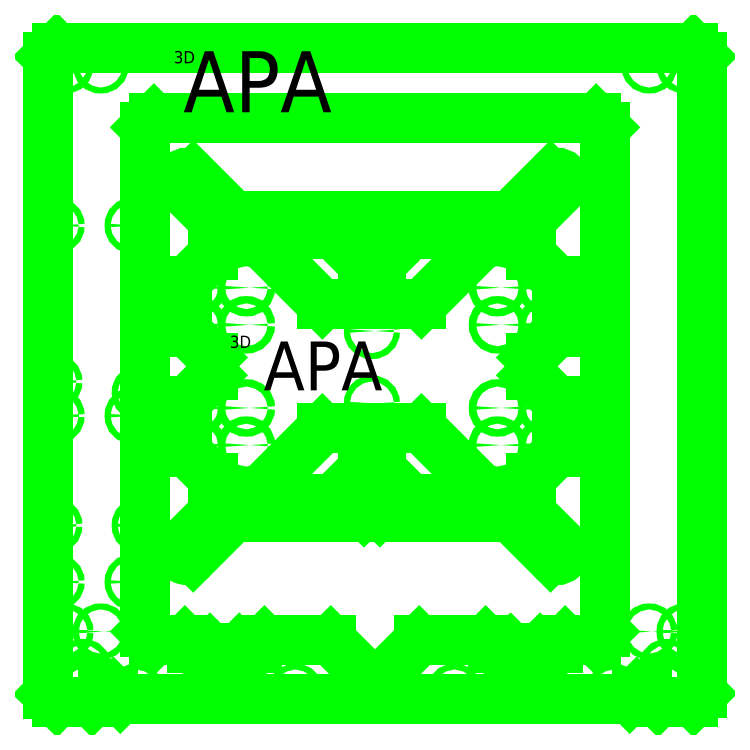
<metadata>
{"format":"dxf","ext":"dxf","renderer":"ezdxf+matplotlib","layout":"modelspace","background":"white","min_lineweight":24,"dpi":150}
</metadata>
<code>
0
SECTION
2
ENTITIES
0
LINE
8
INTERIOR_LOOPS
10
123.8
20
48.16
30
0
11
127.9
21
44.03
31
0
0
LINE
8
INTERIOR_LOOPS
10
86.22
20
48.16
30
0
11
123.8
21
48.16
31
0
0
LINE
8
INTERIOR_LOOPS
10
66.2
20
28.14
30
0
11
86.22
21
48.16
31
0
0
CIRCLE
8
INTERIOR_LOOPS
10
226.3
20
23.14
30
0
40
5.004
0
CIRCLE
8
INTERIOR_LOOPS
10
236.3
20
373.4
30
0
40
1.701
0
CIRCLE
8
INTERIOR_LOOPS
10
216.3
20
373.4
30
0
40
1.701
0
CIRCLE
8
INTERIOR_LOOPS
10
236.3
20
53.16
30
0
40
1.701
0
CIRCLE
8
INTERIOR_LOOPS
10
216.3
20
53.16
30
0
40
1.701
0
CIRCLE
8
INTERIOR_LOOPS
10
226.3
20
33.14
30
0
40
1.701
0
CIRCLE
8
INTERIOR_LOOPS
10
196.3
20
19.13
30
0
40
1.701
0
CIRCLE
8
INTERIOR_LOOPS
10
106.2
20
19.13
30
0
40
1.701
0
CIRCLE
8
INTERIOR_LOOPS
10
16.17
20
19.13
30
0
40
1.701
0
CIRCLE
8
INTERIOR_LOOPS
10
-73.9
20
19.13
30
0
40
1.701
0
CIRCLE
8
INTERIOR_LOOPS
10
-103.9
20
33.14
30
0
40
1.701
0
CIRCLE
8
INTERIOR_LOOPS
10
-93.92
20
53.16
30
0
40
1.701
0
CIRCLE
8
INTERIOR_LOOPS
10
-113.9
20
53.16
30
0
40
1.701
0
CIRCLE
8
INTERIOR_LOOPS
10
-75.9
20
81.18
30
0
40
1.701
0
CIRCLE
8
INTERIOR_LOOPS
10
-118.9
20
81.18
30
0
40
1.701
0
CIRCLE
8
INTERIOR_LOOPS
10
-71.9
20
113.2
30
0
40
1.701
0
CIRCLE
8
INTERIOR_LOOPS
10
-120.2
20
113.2
30
0
40
1.701
0
CIRCLE
8
INTERIOR_LOOPS
10
-75.9
20
175.3
30
0
40
1.701
0
CIRCLE
8
INTERIOR_LOOPS
10
-71.9
20
188.2
30
0
40
1.701
0
CIRCLE
8
INTERIOR_LOOPS
10
-120.2
20
194.5
30
0
40
1.701
0
CIRCLE
8
INTERIOR_LOOPS
10
-75.9
20
282.8
30
0
40
1.701
0
CIRCLE
8
INTERIOR_LOOPS
10
-118.9
20
282.8
30
0
40
1.701
0
CIRCLE
8
INTERIOR_LOOPS
10
-93.92
20
373.4
30
0
40
1.701
0
CIRCLE
8
INTERIOR_LOOPS
10
-113.9
20
373.4
30
0
40
1.701
0
CIRCLE
8
INTERIOR_LOOPS
10
-103.9
20
23.14
30
0
40
5.004
0
CIRCLE
8
OUTER_LOOP
10
-118.9
20
175.3
30
0
40
1.501
0
CIRCLE
8
INTERIOR_LOOPS
10
-118.9
20
175.3
30
0
40
1.701
0
LINE
8
OUTER_LOOP
10
-123.9
20
378.4
30
0
11
-123.9
21
17.94
31
0
0
LINE
8
OUTER_LOOP
10
-123.9
20
17.94
30
0
11
-118.9
21
13.13
31
0
0
LINE
8
OUTER_LOOP
10
-118.9
20
13.13
30
0
11
-98.92
21
13.13
31
0
0
LINE
8
OUTER_LOOP
10
-98.92
20
13.13
30
0
11
-92.92
21
19.13
31
0
0
LINE
8
OUTER_LOOP
10
-92.92
20
19.13
30
0
11
-86.91
21
19.13
31
0
0
LINE
8
OUTER_LOOP
10
-86.91
20
19.13
30
0
11
-82.91
21
15.13
31
0
0
LINE
8
OUTER_LOOP
10
-82.91
20
15.13
30
0
11
205.3
21
15.13
31
0
0
LINE
8
OUTER_LOOP
10
205.3
20
15.13
30
0
11
209.3
21
19.13
31
0
0
LINE
8
OUTER_LOOP
10
209.3
20
19.13
30
0
11
215.3
21
19.13
31
0
0
LINE
8
OUTER_LOOP
10
215.3
20
19.13
30
0
11
221.3
21
13.13
31
0
0
LINE
8
OUTER_LOOP
10
221.3
20
13.13
30
0
11
241.3
21
13.13
31
0
0
LINE
8
OUTER_LOOP
10
241.3
20
13.13
30
0
11
246.3
21
18.13
31
0
0
LINE
8
OUTER_LOOP
10
246.3
20
18.13
30
0
11
246.3
21
378.4
31
0
0
LINE
8
OUTER_LOOP
10
246.3
20
378.4
30
0
11
241.3
21
383.4
31
0
0
LINE
8
OUTER_LOOP
10
241.3
20
383.4
30
0
11
-118.9
21
383.4
31
0
0
LINE
8
OUTER_LOOP
10
-118.9
20
383.4
30
0
11
-123.9
21
378.4
31
0
0
LINE
8
INTERIOR_LOOPS
10
-29.17
20
41.03
30
0
11
-32.17
21
44.03
31
0
0
LINE
8
INTERIOR_LOOPS
10
-15.56
20
44.03
30
0
11
-18.56
21
41.03
31
0
0
LINE
8
INTERIOR_LOOPS
10
141
20
41.03
30
0
11
138
21
44.03
31
0
0
LINE
8
INTERIOR_LOOPS
10
154.6
20
44.03
30
0
11
151.6
21
41.03
31
0
0
LINE
8
INTERIOR_LOOPS
10
168.8
20
48.16
30
0
11
186.3
21
48.16
31
0
0
LINE
8
INTERIOR_LOOPS
10
186.3
20
48.16
30
0
11
191.3
21
53.16
31
0
0
LINE
8
INTERIOR_LOOPS
10
191.3
20
53.16
30
0
11
191.3
21
338.4
31
0
0
LINE
8
INTERIOR_LOOPS
10
191.3
20
338.4
30
0
11
186.3
21
343.4
31
0
0
LINE
8
INTERIOR_LOOPS
10
186.3
20
343.4
30
0
11
-63.89
21
343.4
31
0
0
LINE
8
INTERIOR_LOOPS
10
-63.89
20
343.4
30
0
11
-68.9
21
338.4
31
0
0
LINE
8
INTERIOR_LOOPS
10
-68.9
20
338.4
30
0
11
-68.9
21
53.16
31
0
0
LINE
8
INTERIOR_LOOPS
10
-68.9
20
53.16
30
0
11
-63.89
21
48.16
31
0
0
LINE
8
INTERIOR_LOOPS
10
-63.89
20
48.16
30
0
11
-46.36
21
48.16
31
0
0
LINE
8
INTERIOR_LOOPS
10
-1.364
20
48.16
30
0
11
36.18
21
48.16
31
0
0
LINE
8
INTERIOR_LOOPS
10
36.18
20
48.16
30
0
11
56.2
21
28.14
31
0
0
LINE
8
INTERIOR_LOOPS
10
56.2
20
28.14
30
0
11
66.2
21
28.14
31
0
0
LINE
8
INTERIOR_LOOPS
10
-5.491
20
44.03
30
0
11
-1.364
21
48.16
31
0
0
LINE
8
INTERIOR_LOOPS
10
-29.17
20
41.03
30
0
11
-29.17
21
33.14
31
0
0
ARC
8
INTERIOR_LOOPS
10
-23.86
20
33.14
30
0
40
5.304
50
180
51
0
0
LINE
8
INTERIOR_LOOPS
10
-18.56
20
33.14
30
0
11
-18.56
21
41.03
31
0
0
LINE
8
INTERIOR_LOOPS
10
127.9
20
44.03
30
0
11
138
21
44.03
31
0
0
LINE
8
INTERIOR_LOOPS
10
-46.36
20
48.16
30
0
11
-42.24
21
44.03
31
0
0
LINE
8
INTERIOR_LOOPS
10
-42.24
20
44.03
30
0
11
-32.17
21
44.03
31
0
0
LINE
8
INTERIOR_LOOPS
10
-15.56
20
44.03
30
0
11
-5.491
21
44.03
31
0
0
LINE
8
INTERIOR_LOOPS
10
164.6
20
44.03
30
0
11
168.8
21
48.16
31
0
0
LINE
8
INTERIOR_LOOPS
10
141
20
41.03
30
0
11
141
21
33.14
31
0
0
ARC
8
INTERIOR_LOOPS
10
146.3
20
33.14
30
0
40
5.304
50
180
51
0
0
LINE
8
INTERIOR_LOOPS
10
151.6
20
33.14
30
0
11
151.6
21
41.03
31
0
0
LINE
8
INTERIOR_LOOPS
10
154.6
20
44.03
30
0
11
164.6
21
44.03
31
0
0
TEXT
8
0
10
-52.65
20
374.6
30
0
40
6.91
1
3D
0
TEXT
8
0
10
-47.27
20
346.9
30
0
40
34.55
1
APA
0
LINE
8
INTERIOR_LOOPS
10
54.95
20
135.6
30
0
11
54.45
21
135.1
31
0
0
LINE
8
INTERIOR_LOOPS
10
54.45
20
135.1
30
0
11
54.45
21
131.1
31
0
0
LINE
8
INTERIOR_LOOPS
10
54.45
20
131.1
30
0
11
54.95
21
130.6
31
0
0
LINE
8
INTERIOR_LOOPS
10
54.95
20
130.6
30
0
11
63.95
21
130.6
31
0
0
LINE
8
INTERIOR_LOOPS
10
63.95
20
130.6
30
0
11
64.45
21
131.1
31
0
0
LINE
8
INTERIOR_LOOPS
10
64.45
20
131.1
30
0
11
64.45
21
135.1
31
0
0
LINE
8
INTERIOR_LOOPS
10
64.45
20
135.1
30
0
11
63.95
21
135.6
31
0
0
LINE
8
INTERIOR_LOOPS
10
63.95
20
135.6
30
0
11
54.95
21
135.6
31
0
0
CIRCLE
8
INTERIOR_LOOPS
10
69.46
20
273.2
30
0
40
1.701
0
CIRCLE
8
INTERIOR_LOOPS
10
49.44
20
273.2
30
0
40
1.701
0
CIRCLE
8
INTERIOR_LOOPS
10
69.46
20
133.1
30
0
40
1.701
0
CIRCLE
8
INTERIOR_LOOPS
10
49.44
20
133.1
30
0
40
1.701
0
CIRCLE
8
INTERIOR_LOOPS
10
59.45
20
182.1
30
0
40
1.701
0
CIRCLE
8
INTERIOR_LOOPS
10
59.45
20
223.2
30
0
40
1.701
0
CIRCLE
8
INTERIOR_LOOPS
10
-11.6
20
179.6
30
0
40
2.102
0
CIRCLE
8
INTERIOR_LOOPS
10
-39.63
20
179.6
30
0
40
2.102
0
CIRCLE
8
INTERIOR_LOOPS
10
-39.63
20
158.6
30
0
40
2.102
0
CIRCLE
8
INTERIOR_LOOPS
10
-11.6
20
158.6
30
0
40
2.102
0
CIRCLE
8
INTERIOR_LOOPS
10
-45.13
20
98.56
30
0
40
1.701
0
CIRCLE
8
INTERIOR_LOOPS
10
164
20
98.56
30
0
40
1.701
0
CIRCLE
8
INTERIOR_LOOPS
10
158.5
20
158.6
30
0
40
2.102
0
CIRCLE
8
INTERIOR_LOOPS
10
130.5
20
158.6
30
0
40
2.102
0
CIRCLE
8
INTERIOR_LOOPS
10
158.5
20
179.6
30
0
40
2.102
0
CIRCLE
8
INTERIOR_LOOPS
10
130.5
20
179.6
30
0
40
2.102
0
CIRCLE
8
INTERIOR_LOOPS
10
158.5
20
226.7
30
0
40
2.102
0
CIRCLE
8
INTERIOR_LOOPS
10
130.5
20
226.7
30
0
40
2.102
0
CIRCLE
8
INTERIOR_LOOPS
10
130.5
20
247.7
30
0
40
2.102
0
CIRCLE
8
INTERIOR_LOOPS
10
158.5
20
247.7
30
0
40
2.102
0
CIRCLE
8
INTERIOR_LOOPS
10
164
20
307.7
30
0
40
1.701
0
CIRCLE
8
INTERIOR_LOOPS
10
-11.6
20
226.7
30
0
40
2.102
0
CIRCLE
8
INTERIOR_LOOPS
10
-39.63
20
226.7
30
0
40
2.102
0
CIRCLE
8
INTERIOR_LOOPS
10
-11.6
20
247.7
30
0
40
2.102
0
CIRCLE
8
INTERIOR_LOOPS
10
-39.63
20
247.7
30
0
40
2.102
0
CIRCLE
8
INTERIOR_LOOPS
10
-45.13
20
307.7
30
0
40
1.701
0
LINE
8
INTERIOR_LOOPS
10
37.36
20
128.1
30
0
11
54.45
21
145.2
31
0
0
LINE
8
INTERIOR_LOOPS
10
54.45
20
145.2
30
0
11
54.45
21
168.1
31
0
0
LINE
8
INTERIOR_LOOPS
10
54.45
20
168.1
30
0
11
31.43
21
168.1
31
0
0
LINE
8
INTERIOR_LOOPS
10
31.43
20
168.1
30
0
11
-8.602
21
128.1
31
0
0
LINE
8
INTERIOR_LOOPS
10
-8.602
20
128.1
30
0
11
37.36
21
128.1
31
0
0
LINE
8
INTERIOR_LOOPS
10
87.47
20
168.1
30
0
11
64.45
21
168.1
31
0
0
LINE
8
INTERIOR_LOOPS
10
64.45
20
168.1
30
0
11
64.45
21
145.2
31
0
0
LINE
8
INTERIOR_LOOPS
10
64.45
20
145.2
30
0
11
81.54
21
128.1
31
0
0
LINE
8
INTERIOR_LOOPS
10
81.54
20
128.1
30
0
11
127.5
21
128.1
31
0
0
LINE
8
INTERIOR_LOOPS
10
127.5
20
128.1
30
0
11
87.47
21
168.1
31
0
0
LINE
8
INTERIOR_LOOPS
10
-8.602
20
278.2
30
0
11
37.36
21
278.2
31
0
0
LINE
8
INTERIOR_LOOPS
10
37.36
20
278.2
30
0
11
54.45
21
261.1
31
0
0
LINE
8
INTERIOR_LOOPS
10
54.45
20
261.1
30
0
11
54.45
21
238.2
31
0
0
LINE
8
INTERIOR_LOOPS
10
54.45
20
238.2
30
0
11
31.43
21
238.2
31
0
0
LINE
8
INTERIOR_LOOPS
10
31.43
20
238.2
30
0
11
-8.602
21
278.2
31
0
0
LINE
8
INTERIOR_LOOPS
10
64.45
20
261.1
30
0
11
81.54
21
278.2
31
0
0
LINE
8
INTERIOR_LOOPS
10
81.54
20
278.2
30
0
11
127.5
21
278.2
31
0
0
LINE
8
INTERIOR_LOOPS
10
127.5
20
278.2
30
0
11
87.47
21
238.2
31
0
0
LINE
8
INTERIOR_LOOPS
10
87.47
20
238.2
30
0
11
64.45
21
238.2
31
0
0
LINE
8
INTERIOR_LOOPS
10
64.45
20
238.2
30
0
11
64.45
21
261.1
31
0
0
LINE
8
INTERIOR_LOOPS
10
64.45
20
280.7
30
0
11
54.45
21
280.7
31
0
0
LINE
8
INTERIOR_LOOPS
10
54.45
20
280.7
30
0
11
54.45
21
285.7
31
0
0
LINE
8
INTERIOR_LOOPS
10
54.45
20
285.7
30
0
11
64.45
21
285.7
31
0
0
LINE
8
INTERIOR_LOOPS
10
64.45
20
285.7
30
0
11
64.45
21
280.7
31
0
0
LINE
8
INTERIOR_LOOPS
10
64.45
20
270.7
30
0
11
54.45
21
270.7
31
0
0
LINE
8
INTERIOR_LOOPS
10
54.45
20
270.7
30
0
11
54.45
21
275.7
31
0
0
LINE
8
INTERIOR_LOOPS
10
54.45
20
275.7
30
0
11
64.45
21
275.7
31
0
0
LINE
8
INTERIOR_LOOPS
10
64.45
20
275.7
30
0
11
64.45
21
270.7
31
0
0
LINE
8
INTERIOR_LOOPS
10
63.95
20
125.6
30
0
11
54.95
21
125.6
31
0
0
LINE
8
INTERIOR_LOOPS
10
54.95
20
125.6
30
0
11
54.45
21
125.1
31
0
0
LINE
8
INTERIOR_LOOPS
10
54.45
20
125.1
30
0
11
54.45
21
121.1
31
0
0
LINE
8
INTERIOR_LOOPS
10
54.45
20
121.1
30
0
11
54.95
21
120.6
31
0
0
LINE
8
INTERIOR_LOOPS
10
54.95
20
120.6
30
0
11
63.95
21
120.6
31
0
0
LINE
8
INTERIOR_LOOPS
10
63.95
20
120.6
30
0
11
64.45
21
121.1
31
0
0
LINE
8
INTERIOR_LOOPS
10
64.45
20
121.1
30
0
11
64.45
21
125.1
31
0
0
LINE
8
INTERIOR_LOOPS
10
64.45
20
125.1
30
0
11
63.95
21
125.6
31
0
0
ARC
8
OUTER_LOOP
10
-45.13
20
307.7
30
0
40
4.954
50
45
51
225
0
LINE
8
OUTER_LOOP
10
-48.63
20
304.2
30
0
11
-30.62
21
286.2
31
0
0
LINE
8
OUTER_LOOP
10
-30.62
20
286.2
30
0
11
-30.62
21
266.2
31
0
0
LINE
8
OUTER_LOOP
10
-30.62
20
266.2
30
0
11
-45.13
21
251.7
31
0
0
LINE
8
OUTER_LOOP
10
-45.13
20
251.7
30
0
11
-45.13
21
222.7
31
0
0
LINE
8
OUTER_LOOP
10
-45.13
20
222.7
30
0
11
-30.62
21
208.1
31
0
0
LINE
8
OUTER_LOOP
10
-30.62
20
208.1
30
0
11
-30.62
21
198.1
31
0
0
LINE
8
OUTER_LOOP
10
-30.62
20
198.1
30
0
11
-45.13
21
183.6
31
0
0
LINE
8
OUTER_LOOP
10
-45.13
20
183.6
30
0
11
-45.13
21
154.6
31
0
0
LINE
8
OUTER_LOOP
10
-45.13
20
154.6
30
0
11
-30.62
21
140.1
31
0
0
LINE
8
OUTER_LOOP
10
-30.62
20
140.1
30
0
11
-30.62
21
120.1
31
0
0
LINE
8
OUTER_LOOP
10
-30.62
20
120.1
30
0
11
-48.63
21
102.1
31
0
0
ARC
8
OUTER_LOOP
10
-45.13
20
98.56
30
0
40
4.954
50
135
51
315
0
LINE
8
OUTER_LOOP
10
-41.63
20
95.06
30
0
11
-18.61
21
118.1
31
0
0
LINE
8
OUTER_LOOP
10
-18.61
20
118.1
30
0
11
137.5
21
118.1
31
0
0
LINE
8
OUTER_LOOP
10
137.5
20
118.1
30
0
11
160.5
21
95.06
31
0
0
ARC
8
OUTER_LOOP
10
164
20
98.56
30
0
40
4.954
50
225
51
45
0
LINE
8
OUTER_LOOP
10
167.5
20
102.1
30
0
11
149.5
21
120.1
31
0
0
LINE
8
OUTER_LOOP
10
149.5
20
120.1
30
0
11
149.5
21
140.1
31
0
0
LINE
8
OUTER_LOOP
10
149.5
20
140.1
30
0
11
164
21
154.6
31
0
0
LINE
8
OUTER_LOOP
10
164
20
154.6
30
0
11
164
21
183.6
31
0
0
LINE
8
OUTER_LOOP
10
164
20
183.6
30
0
11
149.5
21
198.1
31
0
0
LINE
8
OUTER_LOOP
10
149.5
20
198.1
30
0
11
149.5
21
208.1
31
0
0
LINE
8
OUTER_LOOP
10
149.5
20
208.1
30
0
11
164
21
222.7
31
0
0
LINE
8
OUTER_LOOP
10
164
20
222.7
30
0
11
164
21
251.7
31
0
0
LINE
8
OUTER_LOOP
10
164
20
251.7
30
0
11
149.5
21
266.2
31
0
0
LINE
8
OUTER_LOOP
10
149.5
20
266.2
30
0
11
149.5
21
286.2
31
0
0
LINE
8
OUTER_LOOP
10
149.5
20
286.2
30
0
11
167.5
21
304.2
31
0
0
ARC
8
OUTER_LOOP
10
164
20
307.7
30
0
40
4.954
50
315
51
135
0
LINE
8
OUTER_LOOP
10
160.5
20
311.2
30
0
11
137.5
21
288.2
31
0
0
LINE
8
OUTER_LOOP
10
137.5
20
288.2
30
0
11
-18.61
21
288.2
31
0
0
LINE
8
OUTER_LOOP
10
-18.61
20
288.2
30
0
11
-41.63
21
311.2
31
0
0
TEXT
8
0
10
-20.9
20
213.6
30
0
40
6.91
1
3D
7
Gemina 2 3D
0
TEXT
8
0
10
-1.821
20
189.6
30
0
40
27.64
1
APA
7
Gemina 2 3D
0
ENDSEC
0
EOF

</code>
